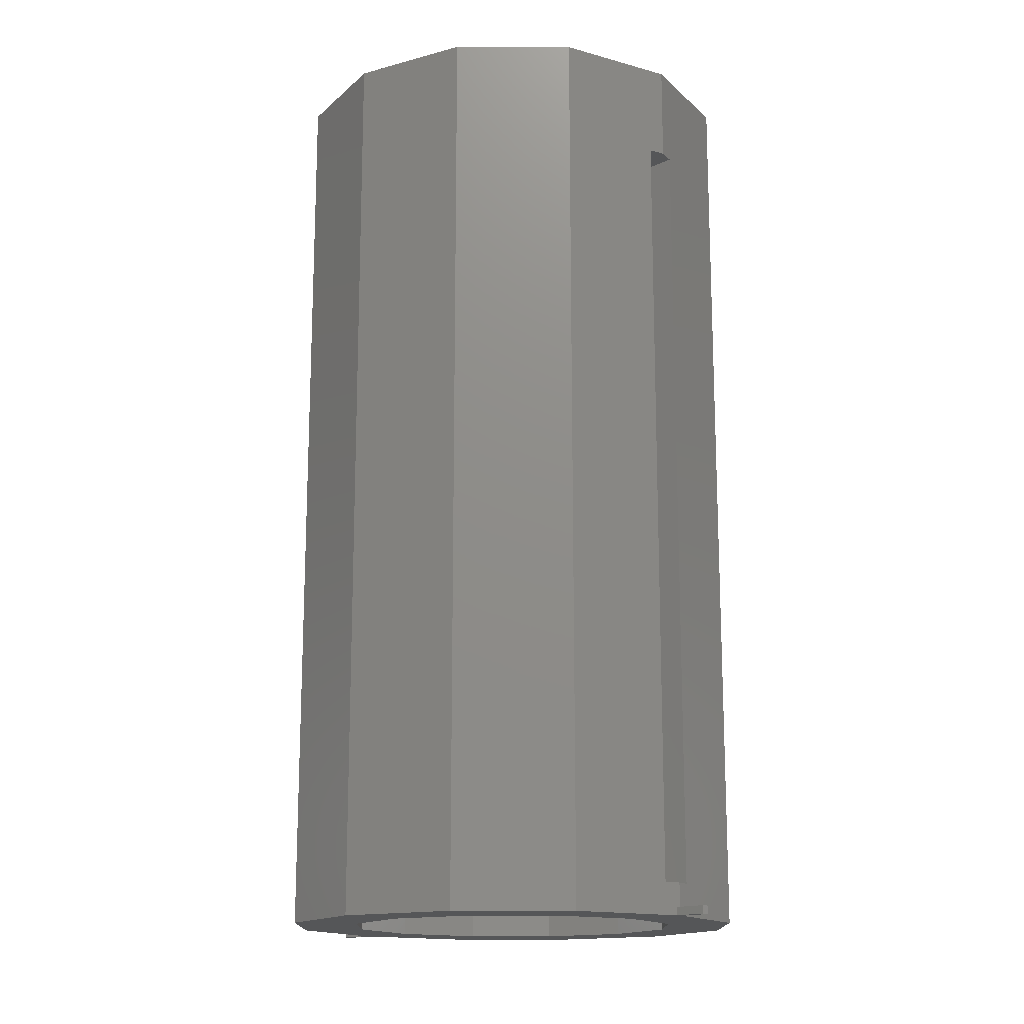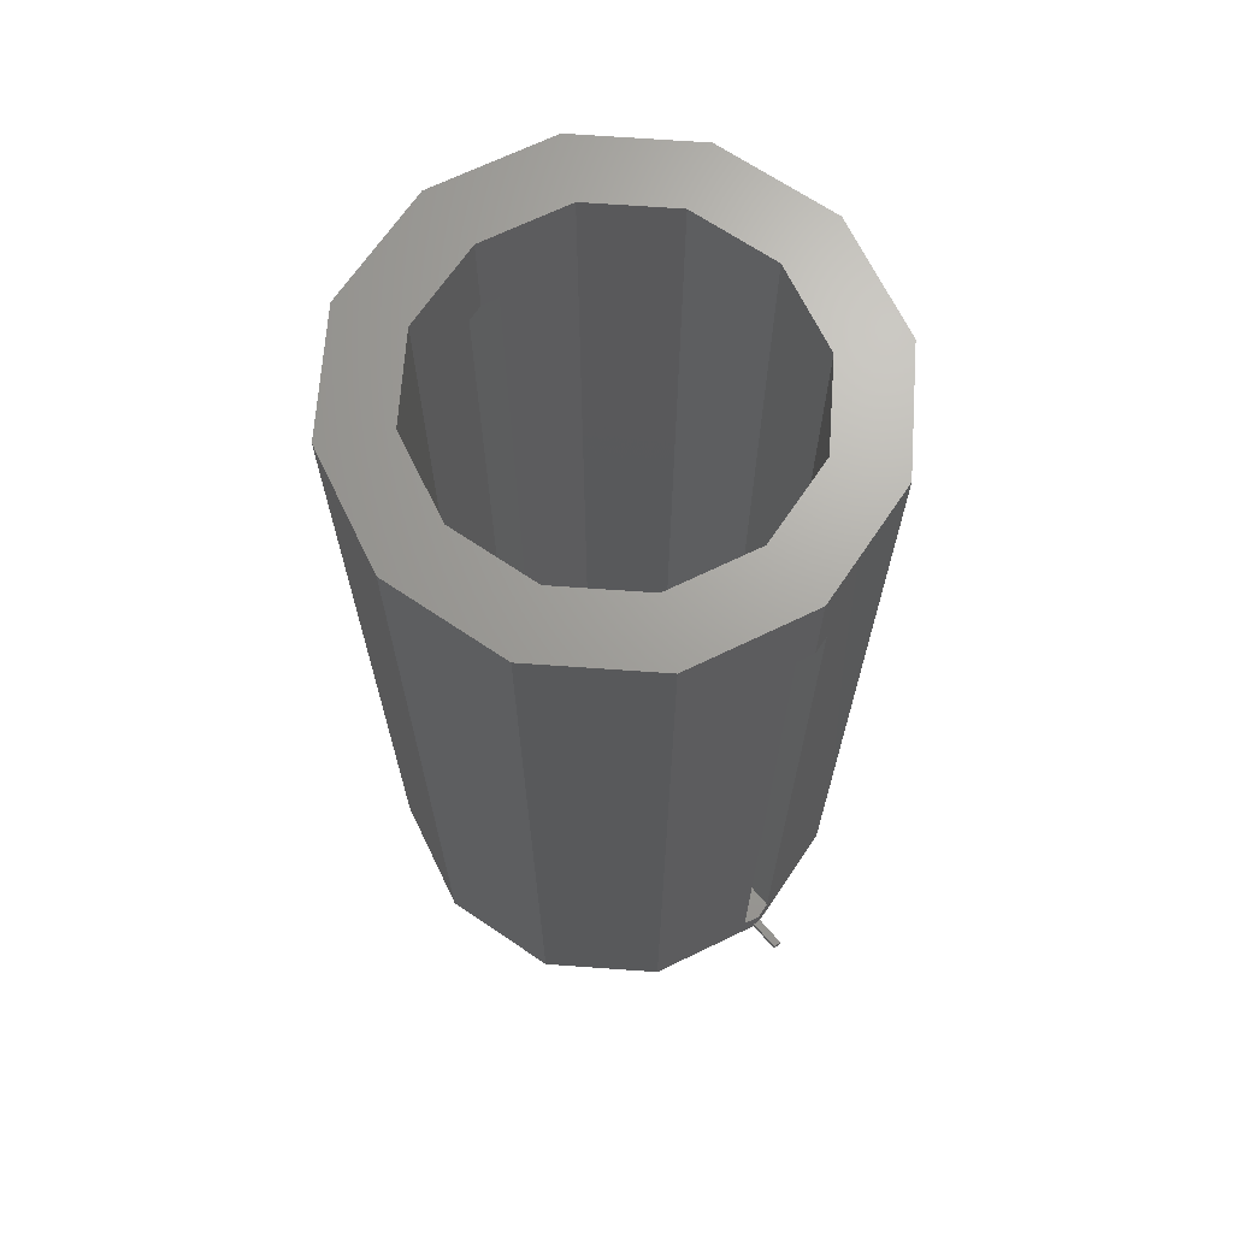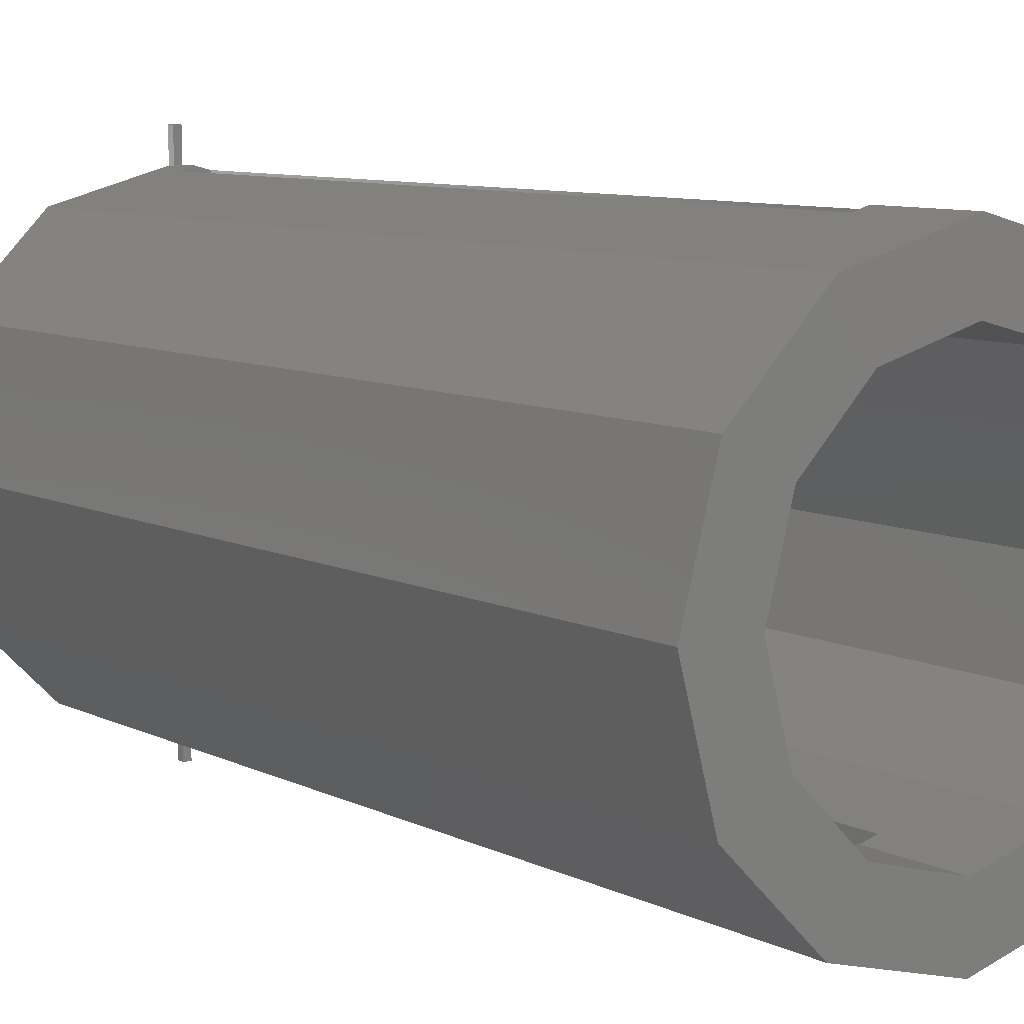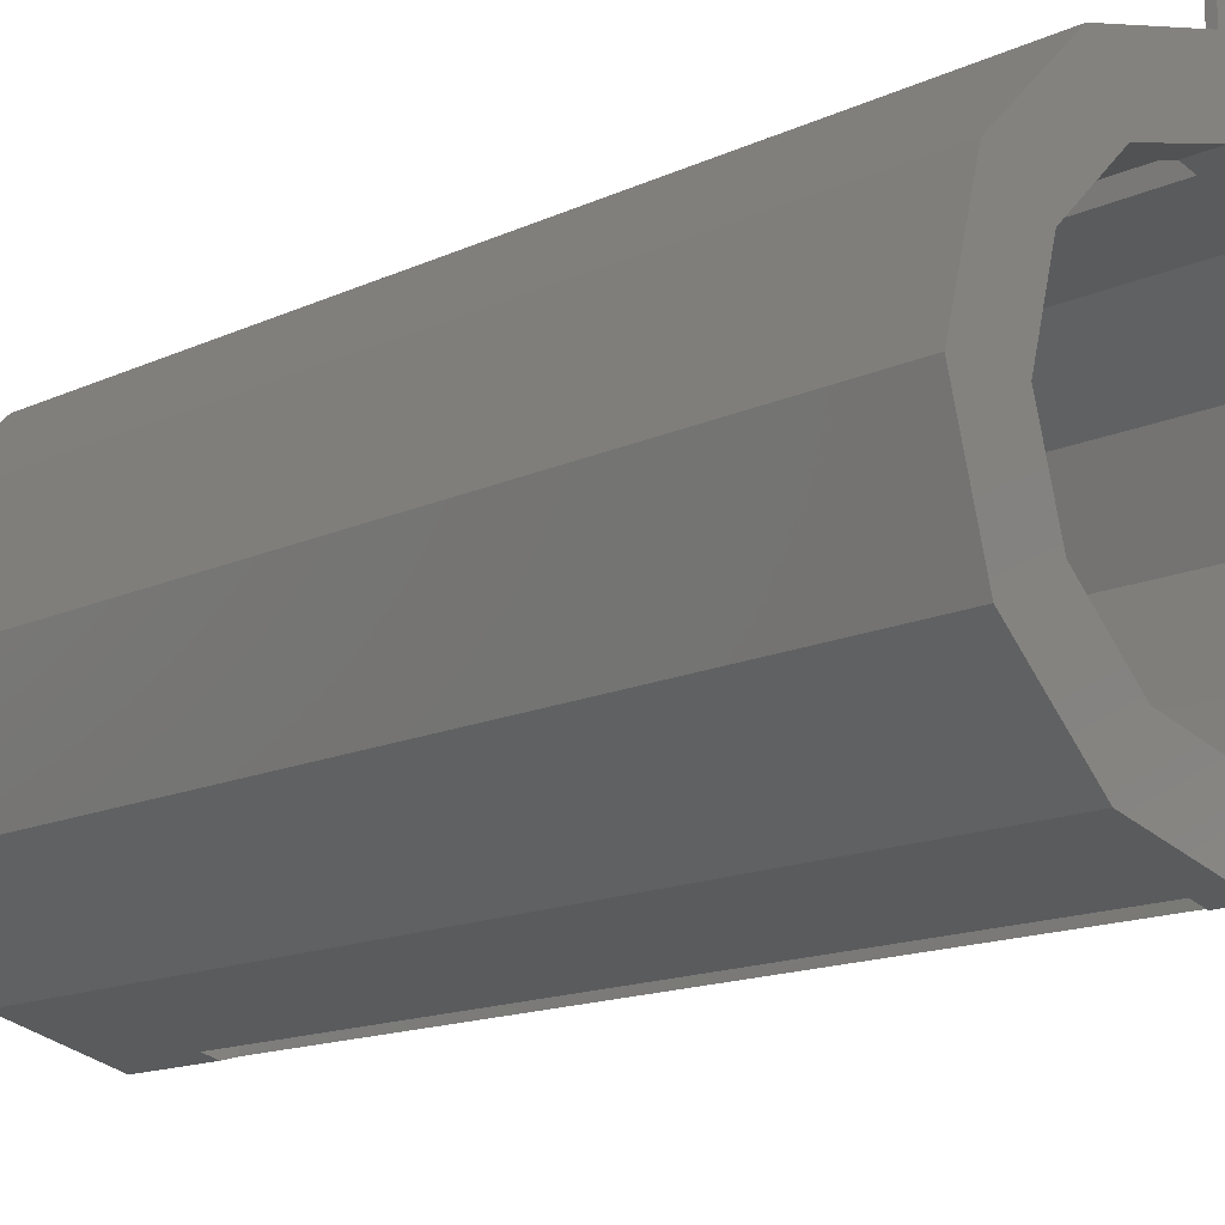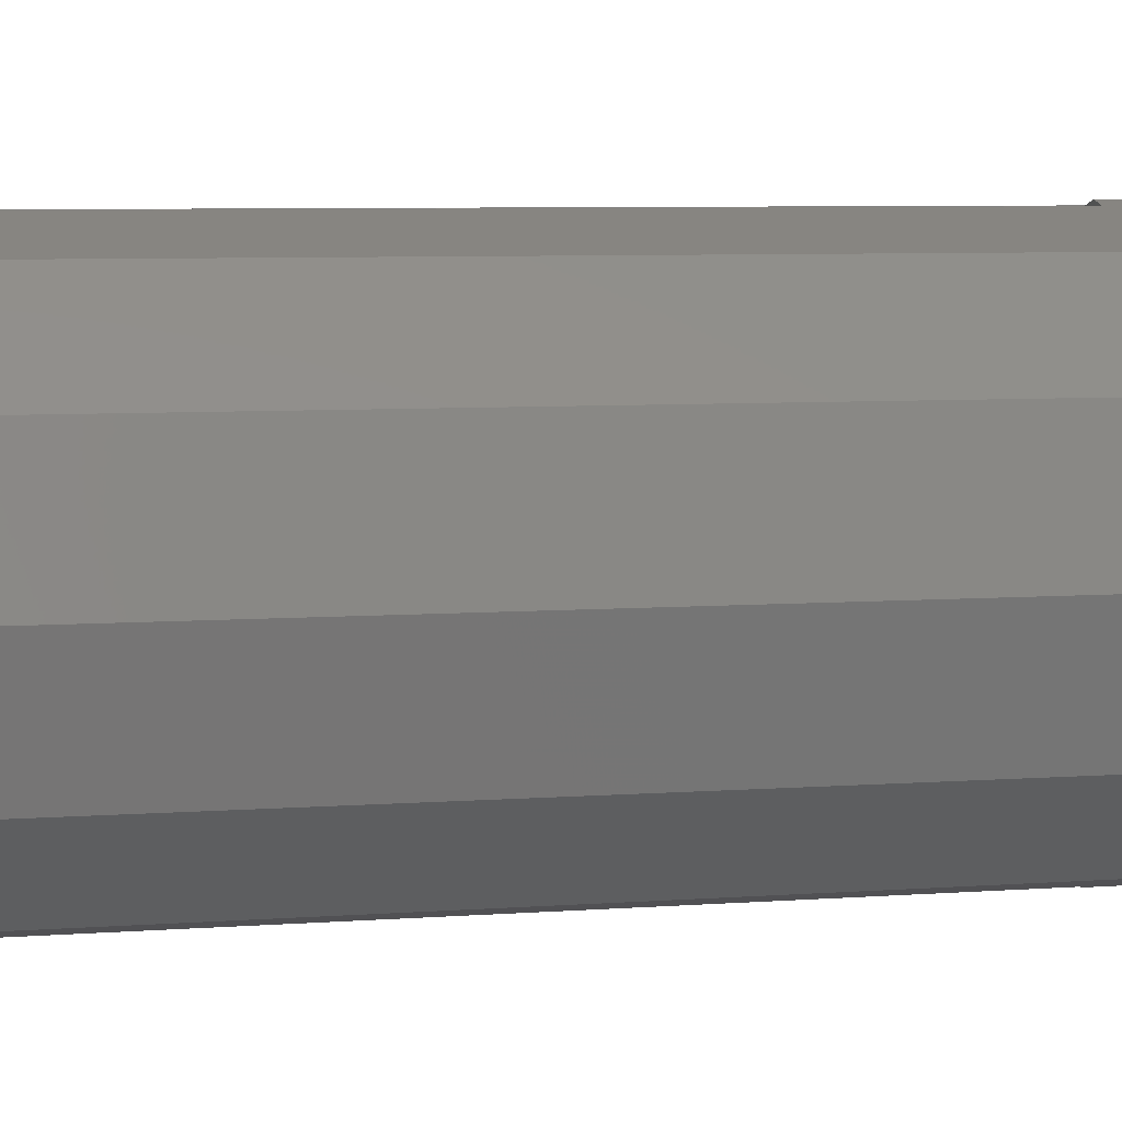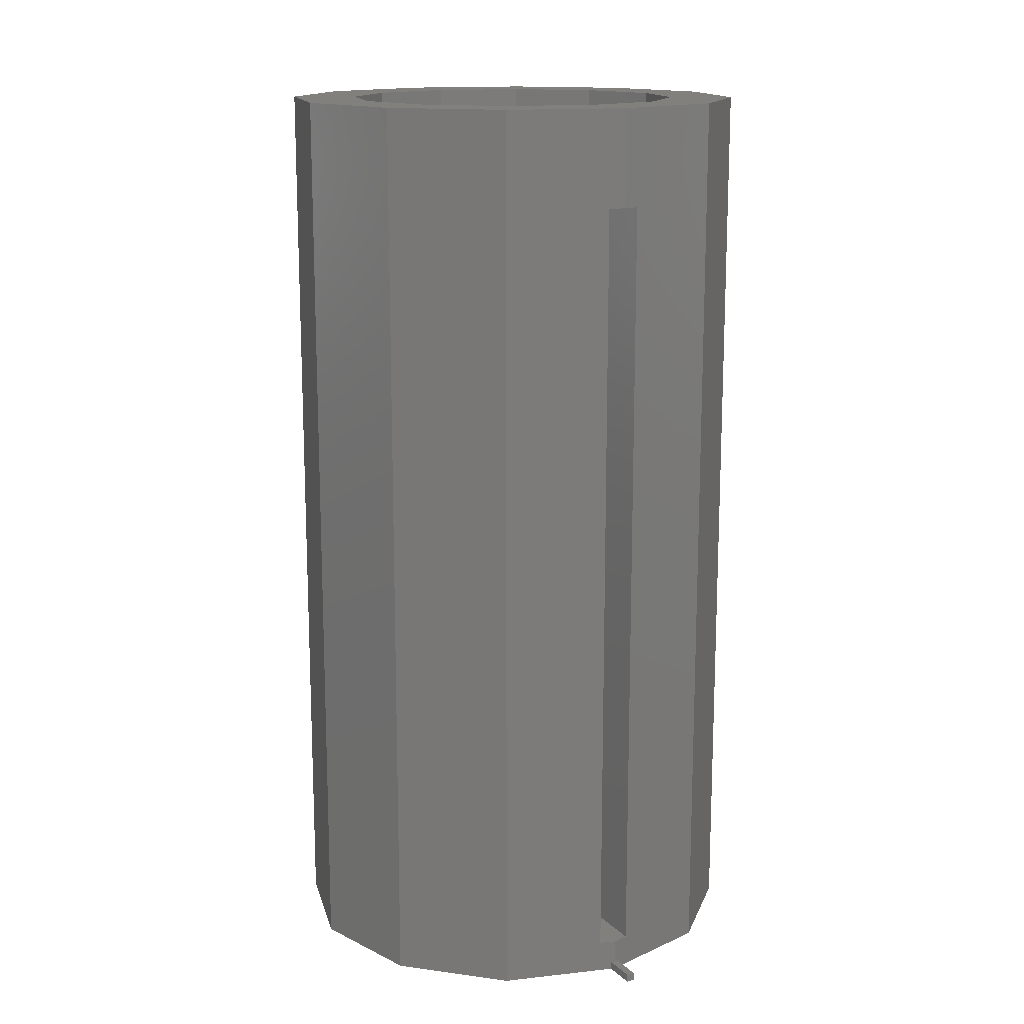
<metadata>
{"format":"stl","ext":"stl","renderer":"f3d","projection":"perspective","resolution":1024,"background":"white","views":[{"elev":-15.6,"azim":134.7,"up":"+Z"},{"elev":68.1,"azim":-40.9,"up":"+Z"},{"elev":8.5,"azim":-37.2,"up":"+Y"},{"elev":-14.5,"azim":135.4,"up":"+Y"},{"elev":6.9,"azim":-102.0,"up":"+Y"},{"elev":14.8,"azim":-28.6,"up":"+Z"}]}
</metadata>
<code>
# stl→obj: 88 verts, 184 faces
v -0.6279 -0.3625 -2.652
v -0.725 0 0.2
v -0.725 0 -2.652
v -0.6279 -0.3625 0.2
v 0.6279 0.3625 0.2
v 0.3625 0.6279 -2.652
v 0.3625 0.6279 0.2
v 0.6279 0.3625 -2.652
v 0.725 0 0.2
v 0.725 0 -2.652
v 0.05 0.7116 -0.1
v 0 0.725 0.2
v 0.05 0.7116 -2.552
v 0.0125 0.7217 -2.627
v 0 0.725 -2.552
v 0.0125 0.7217 -2.652
v 0 0.725 -0.1
v 0 0.725 -2.627
v 0.0125 -0.7217 -2.627
v 0 -0.725 -2.552
v 0 -0.725 -2.627
v 0.05 -0.7116 -0.1
v 0 -0.725 0.2
v 0 -0.725 -0.1
v 0.3625 -0.6279 0.2
v 0.3625 -0.6279 -2.652
v 0.05 -0.7116 -2.552
v 0.0125 -0.7217 -2.652
v 0.6279 -0.3625 0.2
v 0.6279 -0.3625 -2.652
v -0.6279 0.3625 -2.652
v -0.3625 0.6279 0.2
v -0.3625 0.6279 -2.652
v -0.6279 0.3625 0.2
v -0.0125 0.7217 -2.627
v -0.05 0.7116 -0.1
v -0.05 0.7116 -2.552
v -0.0125 0.7217 -2.652
v -0.3625 -0.6279 -2.652
v -0.3625 -0.6279 0.2
v -0.2625 0.4547 -2.652
v 0 0.525 -2.652
v -0.4547 0.2625 -2.652
v -0.525 0 -2.652
v -0.0125 -0.7217 -2.652
v 0.0125 -0.825 -2.652
v -0.0125 -0.825 -2.652
v 0 -0.525 -2.652
v -0.2625 -0.4547 -2.652
v -0.4547 -0.2625 -2.652
v 0.525 0 -2.652
v 0.4547 -0.2625 -2.652
v 0.2625 -0.4547 -2.652
v 0.4547 0.2625 -2.652
v 0.2625 0.4547 -2.652
v 0.0125 0.825 -2.652
v -0.0125 0.825 -2.652
v -0.05 -0.7116 -0.1
v -0.05 -0.7116 -2.552
v -0.0125 -0.7217 -2.627
v 0.0125 0.825 -2.627
v -0.0125 0.825 -2.627
v 0.0125 -0.825 -2.627
v -0.0125 -0.825 -2.627
v 0.2625 0.4547 0.2
v 0.4547 0.2625 0.2
v 0.525 0 0.2
v 0 0.525 -2.552
v 0.05 0.5116 -2.552
v 0.05 0.5116 -0.1
v 0 0.525 0.2
v 0 0.525 -0.1
v 0.4547 -0.2625 0.2
v -0.4547 0.2625 0.2
v -0.2625 0.4547 0.2
v 0 -0.525 -2.552
v -0.05 -0.5116 -2.552
v -0.05 -0.5116 -0.1
v 0 -0.525 0.2
v 0 -0.525 -0.1
v -0.2625 -0.4547 0.2
v -0.525 0 0.2
v 0.2625 -0.4547 0.2
v -0.05 0.5116 -0.1
v -0.05 0.5116 -2.552
v 0.05 -0.5116 -0.1
v 0.05 -0.5116 -2.552
v -0.4547 -0.2625 0.2
f 1 2 3
f 2 1 4
f 5 6 7
f 6 5 8
f 9 8 5
f 8 9 10
f 7 11 12
f 6 11 7
f 13 14 15
f 11 6 13
f 16 13 6
f 13 16 14
f 12 11 17
f 15 14 18
f 19 20 21
f 22 23 24
f 23 22 25
f 26 22 27
f 20 19 27
f 28 27 19
f 22 26 25
f 26 27 28
f 29 10 9
f 10 29 30
f 31 32 33
f 32 31 34
f 35 15 18
f 36 12 17
f 12 36 32
f 33 36 37
f 15 35 37
f 38 37 35
f 36 33 32
f 33 37 38
f 3 34 31
f 34 3 2
f 25 30 29
f 30 25 26
f 39 4 1
f 4 39 40
f 41 38 42
f 41 33 38
f 43 33 41
f 31 43 44
f 3 44 1
f 43 31 33
f 44 3 31
f 45 28 46
f 45 46 47
f 28 45 48
f 45 49 48
f 39 49 45
f 39 50 49
f 1 50 39
f 50 1 44
f 51 10 30
f 10 51 8
f 30 52 51
f 26 52 30
f 26 53 52
f 28 53 26
f 53 28 48
f 54 8 51
f 54 6 8
f 55 6 54
f 55 16 6
f 42 16 55
f 38 16 42
f 16 38 56
f 56 38 57
f 40 58 23
f 39 58 40
f 59 60 20
f 58 39 59
f 45 59 39
f 59 45 60
f 23 58 24
f 20 60 21
f 14 56 61
f 56 14 16
f 61 18 14
f 62 18 61
f 18 62 35
f 38 62 57
f 62 38 35
f 56 62 61
f 62 56 57
f 63 28 19
f 28 63 46
f 21 63 19
f 64 21 60
f 21 64 63
f 47 60 45
f 60 47 64
f 47 63 64
f 63 47 46
f 54 65 55
f 65 54 66
f 51 66 54
f 66 51 67
f 68 42 69
f 70 71 72
f 71 70 65
f 55 70 69
f 70 55 65
f 55 69 42
f 52 67 51
f 67 52 73
f 74 41 75
f 41 74 43
f 76 48 77
f 78 79 80
f 79 78 81
f 49 78 77
f 78 49 81
f 49 77 48
f 82 43 74
f 43 82 44
f 53 73 52
f 73 53 83
f 75 84 71
f 41 84 75
f 84 41 85
f 42 85 41
f 85 42 68
f 71 84 72
f 83 86 79
f 53 86 83
f 86 53 87
f 48 87 53
f 87 48 76
f 79 86 80
f 81 50 88
f 50 81 49
f 88 44 82
f 44 88 50
f 69 11 13
f 11 69 70
f 27 86 87
f 86 27 22
f 68 13 15
f 13 68 69
f 37 68 15
f 68 37 85
f 76 27 87
f 76 20 27
f 59 76 77
f 76 59 20
f 84 37 36
f 37 84 85
f 58 77 78
f 77 58 59
f 72 11 70
f 72 17 11
f 36 72 84
f 72 36 17
f 80 22 24
f 22 80 86
f 58 80 24
f 80 58 78
f 67 9 5
f 9 67 29
f 5 66 67
f 7 66 5
f 7 65 66
f 12 65 7
f 12 71 65
f 12 75 71
f 32 75 12
f 32 74 75
f 34 74 32
f 74 34 82
f 73 29 67
f 73 25 29
f 83 25 73
f 79 25 83
f 79 23 25
f 81 23 79
f 81 40 23
f 88 40 81
f 4 88 82
f 2 82 34
f 88 4 40
f 82 2 4

</code>
